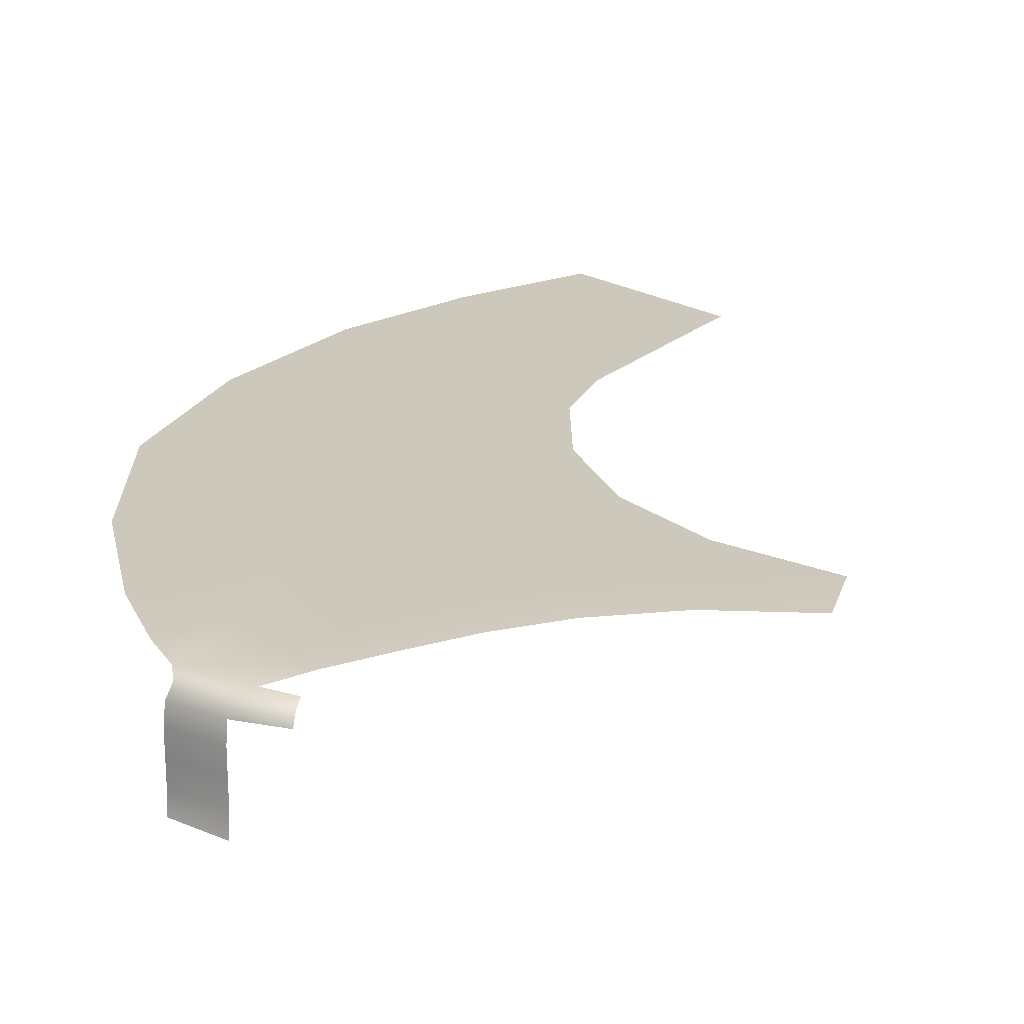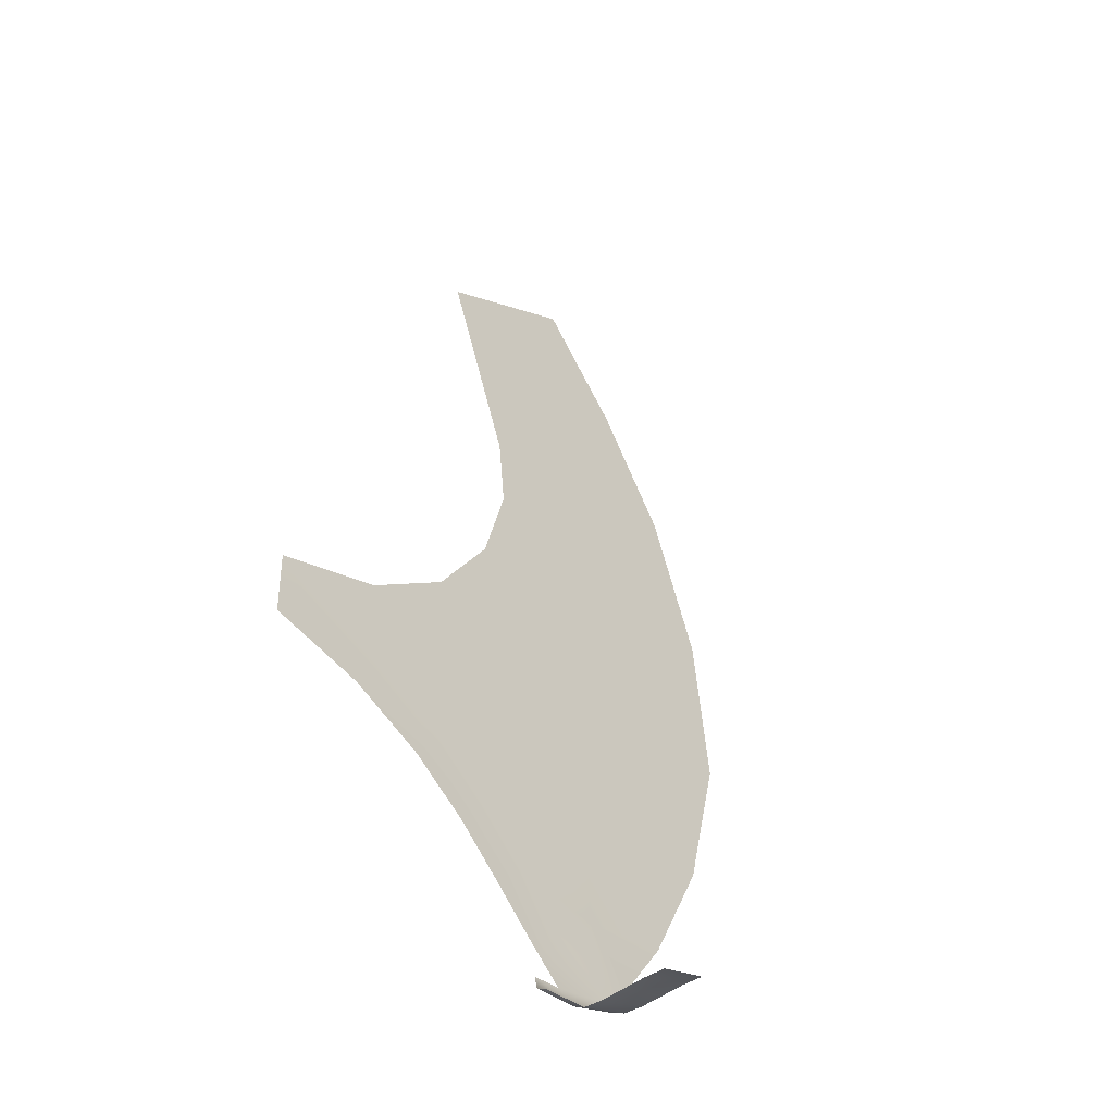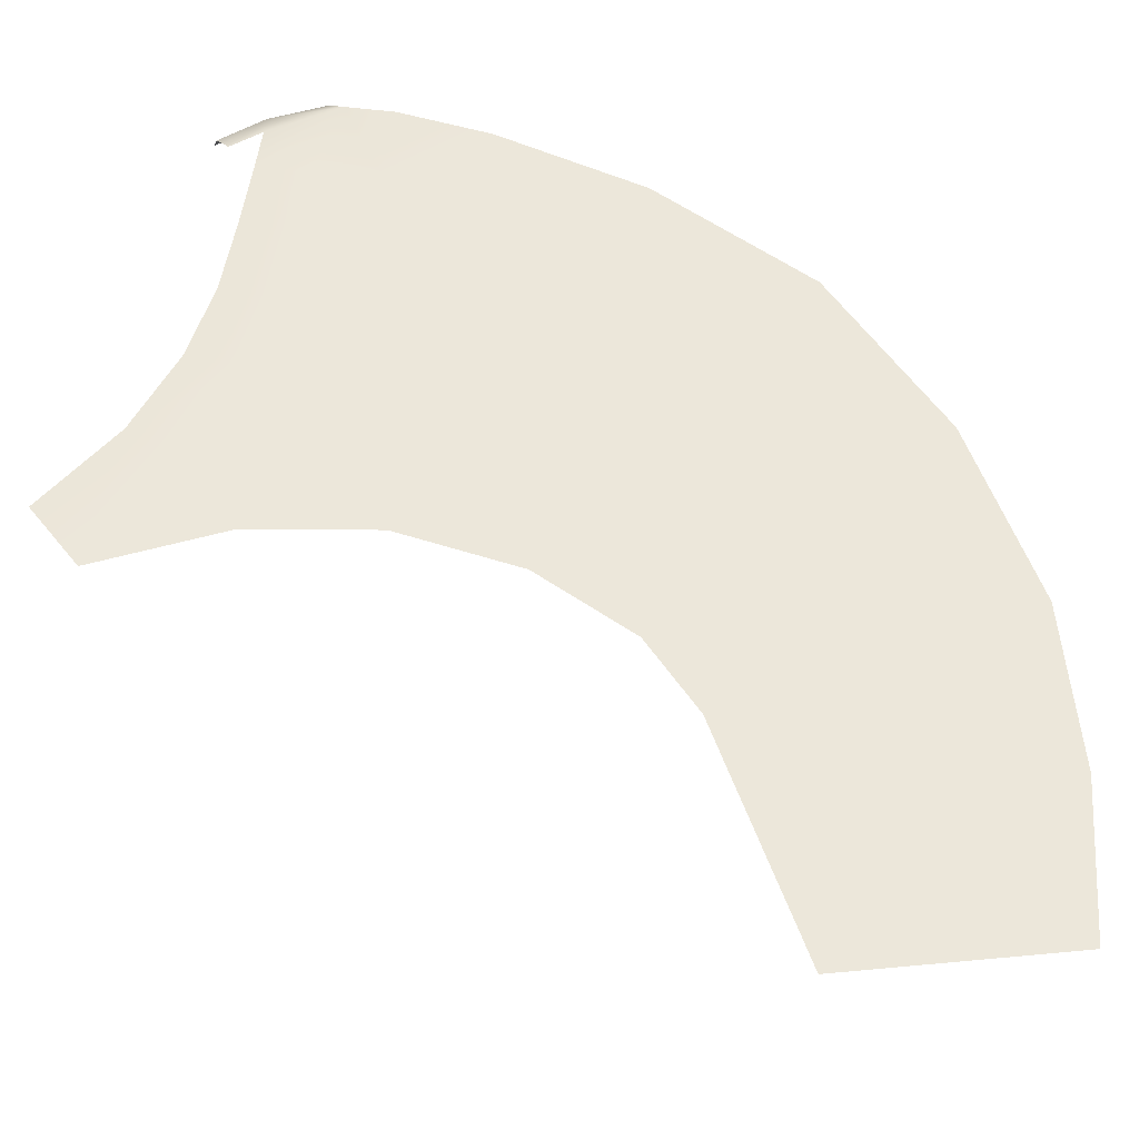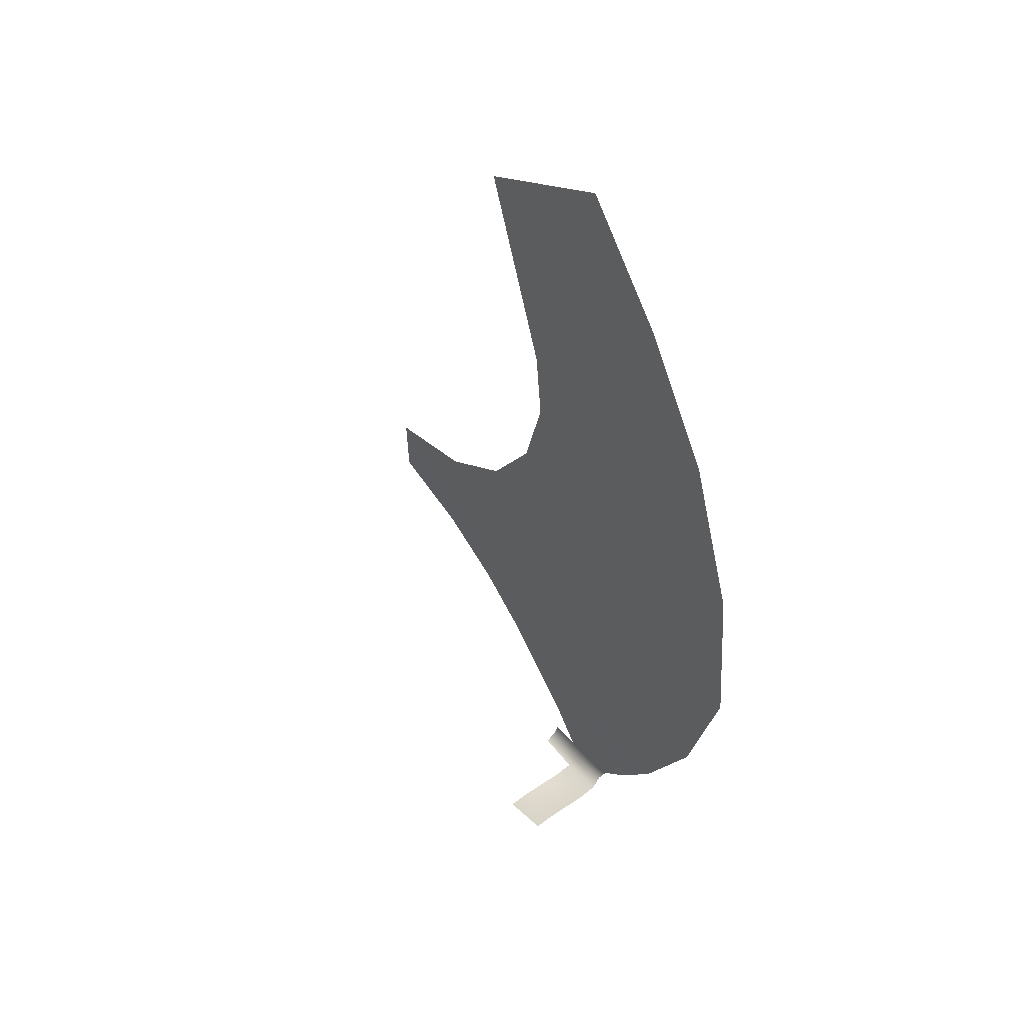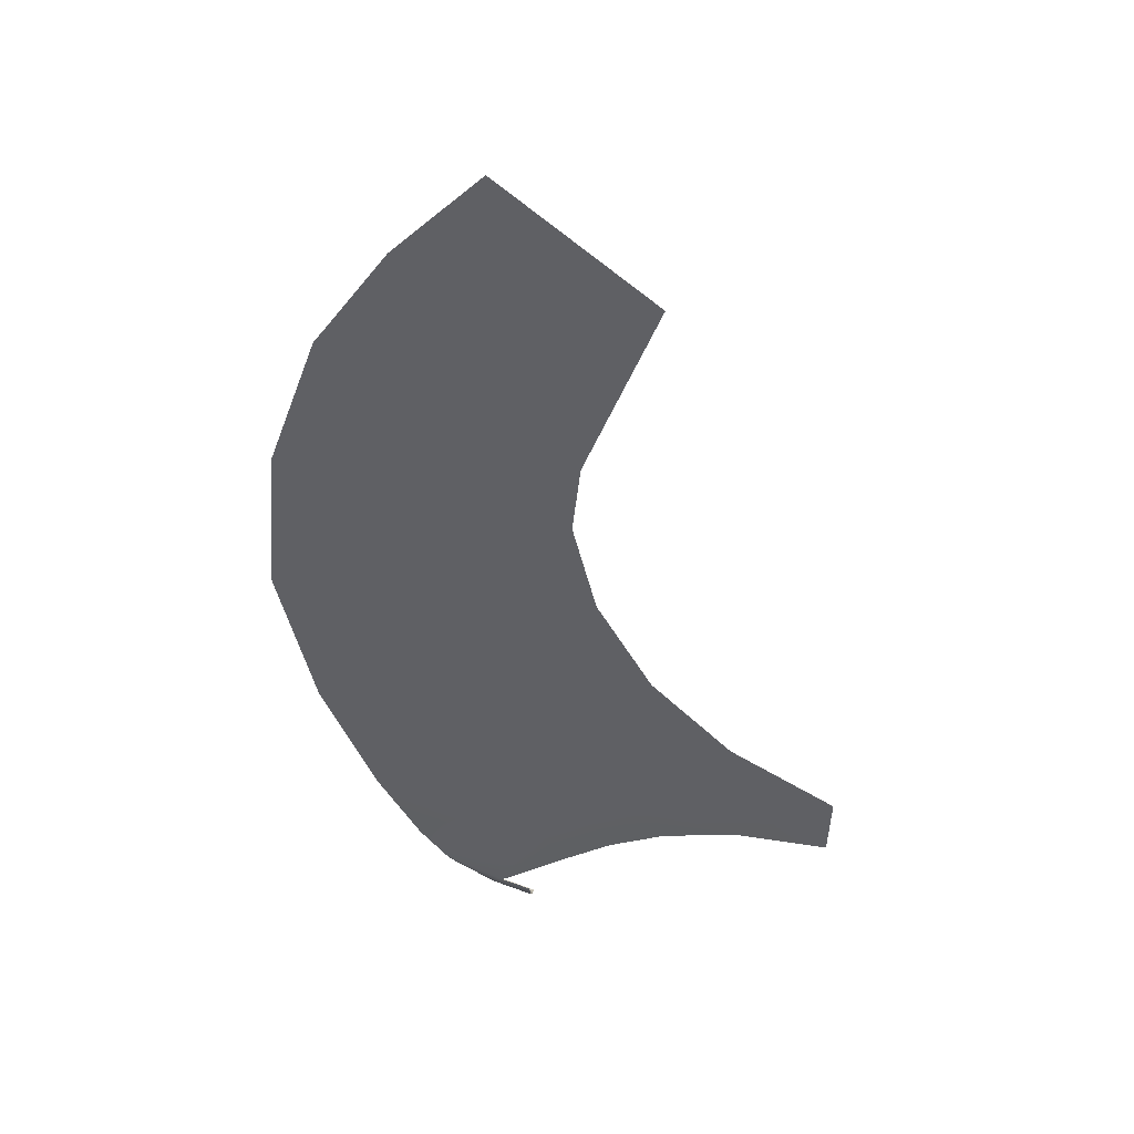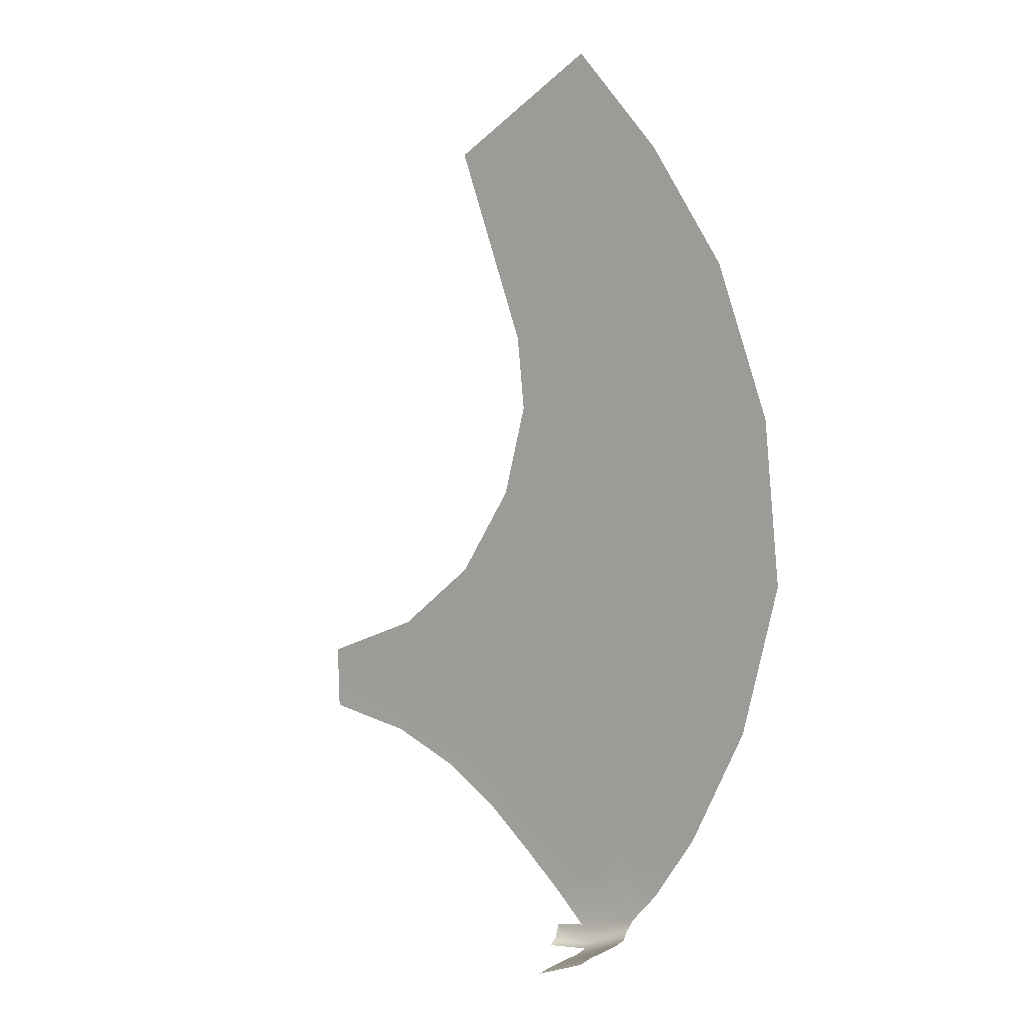
<metadata>
{"format":"obj","ext":"obj","renderer":"f3d","projection":"perspective","resolution":1024,"background":"white","views":[{"elev":22.1,"azim":-166.1,"up":"+Y"},{"elev":-46.8,"azim":-47.4,"up":"+Z"},{"elev":53.4,"azim":-38.8,"up":"+Y"},{"elev":53.4,"azim":54.0,"up":"+Z"},{"elev":45.3,"azim":-161.5,"up":"+Z"},{"elev":6.6,"azim":35.9,"up":"+Z"}]}
</metadata>
<code>
g Mesh07
v 2902 -1302 -1.746e+04
v 3125 -1304 -1.737e+04
v 3128 -1392 -1.738e+04
v 2906 -1397 -1.746e+04
v 2902 -1192 -1.746e+04
v 3125 -1202 -1.737e+04
v 2902 -1091 -1.746e+04
v 3125 -1100 -1.737e+04
v 2899 -1011 -1.745e+04
v 3119 -1017 -1.737e+04
f 1 3 4
f 3 1 2
f 6 1 5
f 1 6 2
f 6 7 8
f 7 6 5
f 10 7 9
f 7 10 8
v 2357 -932.5 -1.356e+04
v 2558 -932.5 -1.39e+04
v 2398 -932.5 -1.395e+04
v 2743 -932.5 -1.426e+04
v 2558 -932.5 -1.39e+04
v 2718 -932.5 -1.385e+04
v 2942 -932.5 -1.425e+04
v 2081 -932.5 -1.618e+04
v 2371 -932.5 -1.59e+04
v 2597 -932.5 -1.609e+04
v 2363 -932.5 -1.636e+04
v 1769 -932.5 -1.601e+04
v 2129 -932.5 -1.571e+04
v 2081 -932.5 -1.618e+04
v 1828 -932.5 -1.638e+04
v 1305 -932.5 -1.619e+04
v 1722 -932.5 -1.656e+04
v 1313 -932.5 -1.648e+04
v 2160 -932.5 -1.653e+04
v 2047 -932.5 -1.67e+04
v 1722 -932.5 -1.656e+04
v 1722 -932.5 -1.656e+04
v 1828 -932.5 -1.638e+04
v 2160 -932.5 -1.653e+04
v 2160 -932.5 -1.653e+04
v 2420 -932.5 -1.672e+04
v 2298 -932.5 -1.687e+04
v 2298 -932.5 -1.687e+04
v 2639 -932.5 -1.692e+04
v 2505 -932.5 -1.705e+04
v 2853 -932.5 -1.711e+04
v 2692 -932.5 -1.723e+04
v 3121 -941 -1.729e+04
v 2832 -940.2 -1.736e+04
v 2692 -932.5 -1.723e+04
v 2853 -932.5 -1.711e+04
v 3542 -932.5 -1.422e+04
v 3785 -932.5 -1.491e+04
v 3562 -932.5 -1.485e+04
v 3342 -932.5 -1.423e+04
v 3858 -932.5 -1.564e+04
v 3629 -932.5 -1.552e+04
v 3562 -932.5 -1.485e+04
v 3785 -932.5 -1.491e+04
v 3400 -932.5 -1.54e+04
v 3339 -932.5 -1.48e+04
v 3142 -932.5 -1.424e+04
v 3339 -932.5 -1.48e+04
v 3437 -932.5 -1.686e+04
v 3240 -932.5 -1.715e+04
v 3026 -932.5 -1.695e+04
v 3228 -932.5 -1.666e+04
v 3121 -941 -1.729e+04
v 2853 -932.5 -1.711e+04
v 2812 -932.5 -1.675e+04
v 3026 -932.5 -1.695e+04
v 3019 -932.5 -1.647e+04
v 2812 -932.5 -1.675e+04
v 3858 -932.5 -1.564e+04
v 3693 -932.5 -1.632e+04
v 3473 -932.5 -1.615e+04
v 3629 -932.5 -1.552e+04
v 3437 -932.5 -1.686e+04
v 3228 -932.5 -1.666e+04
v 3473 -932.5 -1.615e+04
v 3693 -932.5 -1.632e+04
v 3019 -932.5 -1.647e+04
v 3254 -932.5 -1.599e+04
v 3400 -932.5 -1.54e+04
v 3254 -932.5 -1.599e+04
v 2343 -932.5 -1.428e+04
v 2238 -932.5 -1.4e+04
v 2398 -932.5 -1.395e+04
v 2543 -932.5 -1.427e+04
v 2133 -932.5 -1.371e+04
v 2245 -932.5 -1.363e+04
v 2580 -932.5 -1.342e+04
v 2692 -932.5 -1.334e+04
v 3038 -932.5 -1.375e+04
v 2245 -932.5 -1.363e+04
v 2469 -932.5 -1.349e+04
v 2718 -932.5 -1.385e+04
v 2878 -932.5 -1.38e+04
v 3142 -932.5 -1.424e+04
v 2878 -932.5 -1.38e+04
v 2482 -932.5 -1.49e+04
v 2712 -932.5 -1.503e+04
v 2596 -932.5 -1.548e+04
v 3116 -932.5 -1.474e+04
v 1769 -932.5 -1.601e+04
v 2804 -932.5 -1.327e+04
v 3198 -932.5 -1.371e+04
v 3038 -932.5 -1.375e+04
v 3198 -932.5 -1.371e+04
v 2878 -932.5 -1.38e+04
v 2810 -932.5 -1.628e+04
v 3035 -932.5 -1.582e+04
v 2597 -932.5 -1.609e+04
v 2815 -932.5 -1.565e+04
v 3035 -932.5 -1.582e+04
v 3035 -932.5 -1.582e+04
v 2810 -932.5 -1.628e+04
v 2597 -932.5 -1.609e+04
v 2941 -932.5 -1.515e+04
v 3170 -932.5 -1.527e+04
v 3035 -932.5 -1.582e+04
v 2815 -932.5 -1.565e+04
v 2371 -932.5 -1.59e+04
v 2596 -932.5 -1.548e+04
v 2129 -932.5 -1.571e+04
v 2376 -932.5 -1.532e+04
v 2941 -932.5 -1.515e+04
v 2893 -932.5 -1.468e+04
v 2376 -932.5 -1.532e+04
v 2941 -932.5 -1.515e+04
v 2712 -932.5 -1.503e+04
v 3170 -932.5 -1.527e+04
v 2671 -932.5 -1.463e+04
v 2893 -932.5 -1.468e+04
v 2671 -932.5 -1.463e+04
v 3116 -932.5 -1.474e+04
v 3116 -932.5 -1.474e+04
v 2942 -932.5 -1.425e+04
v 2941 -932.5 -1.515e+04
v 2893 -932.5 -1.468e+04
v 2448 -932.5 -1.457e+04
v 2448 -932.5 -1.457e+04
v 2598 -932.5 -1.655e+04
v 2598 -932.5 -1.655e+04
v 2160 -932.5 -1.653e+04
v 2363 -932.5 -1.636e+04
v 3019 -932.5 -1.647e+04
v 3019 -932.5 -1.647e+04
f 63 64 61
f 61 60 63
f 60 61 59
f 62 59 61
f 61 67 62
f 67 61 68
f 83 82 85
f 82 83 81
f 84 81 83
f 81 84 130
f 14 130 84
f 130 14 129
f 131 129 14
f 83 14 84
f 14 83 15
f 14 15 16
f 85 86 83
f 130 137 81
f 131 14 17
f 16 17 14
f 17 16 94
f 95 94 16
f 66 41 39
f 42 39 41
f 39 42 40
f 37 39 40
f 39 37 36
f 37 35 36
f 138 36 35
f 36 138 39
f 65 39 138
f 39 65 66
f 143 65 138
f 47 103 104
f 103 47 50
f 49 50 47
f 50 49 57
f 58 57 49
f 57 58 132
f 103 57 105
f 57 103 50
f 132 133 57
f 47 48 49
f 135 134 128
f 97 128 134
f 128 97 96
f 98 96 97
f 96 98 124
f 96 136 128
f 23 18 22
f 18 23 19
f 20 18 19
f 18 20 21
f 34 18 21
f 18 34 33
f 32 33 34
f 79 80 116
f 80 79 71
f 72 71 79
f 71 72 69
f 69 70 71
f 116 115 79
f 115 116 114
f 117 114 116
f 73 74 75
f 77 75 74
f 75 77 78
f 107 78 77
f 75 76 73
f 77 106 107
f 89 88 101
f 88 89 87
f 93 87 89
f 87 93 92
f 92 91 87
f 101 102 89
f 92 11 91
f 11 92 12
f 11 13 90
f 13 11 12
f 99 56 55
f 53 55 56
f 55 53 52
f 51 52 53
f 53 54 51
f 99 122 123
f 122 99 127
f 55 127 99
f 119 118 120
f 118 119 108
f 109 108 119
f 108 109 110
f 120 121 119
f 119 125 109
f 125 119 126
f 111 112 113
f 139 113 112
f 113 139 141
f 140 141 139
f 139 112 142
f 24 25 26
f 27 26 25
f 26 27 28
f 26 100 24
f 38 30 29
f 31 29 30
f 45 43 44
f 43 45 46
v 2888 -963.2 -1.743e+04
v 3099 -966.4 -1.735e+04
v 3119 -1017 -1.737e+04
v 2899 -1011 -1.745e+04
v 2696 -1006 -1.747e+04
v 2694 -960.9 -1.745e+04
v 2888 -963.2 -1.743e+04
v 2899 -1011 -1.745e+04
v 2699 -945.1 -1.739e+04
v 2832 -940.2 -1.736e+04
v 3121 -941 -1.729e+04
v 2832 -940.2 -1.736e+04
f 150 151 148
f 148 149 150
f 152 150 149
f 150 152 153
f 144 146 147
f 146 144 145
f 154 145 144
f 144 155 154

</code>
